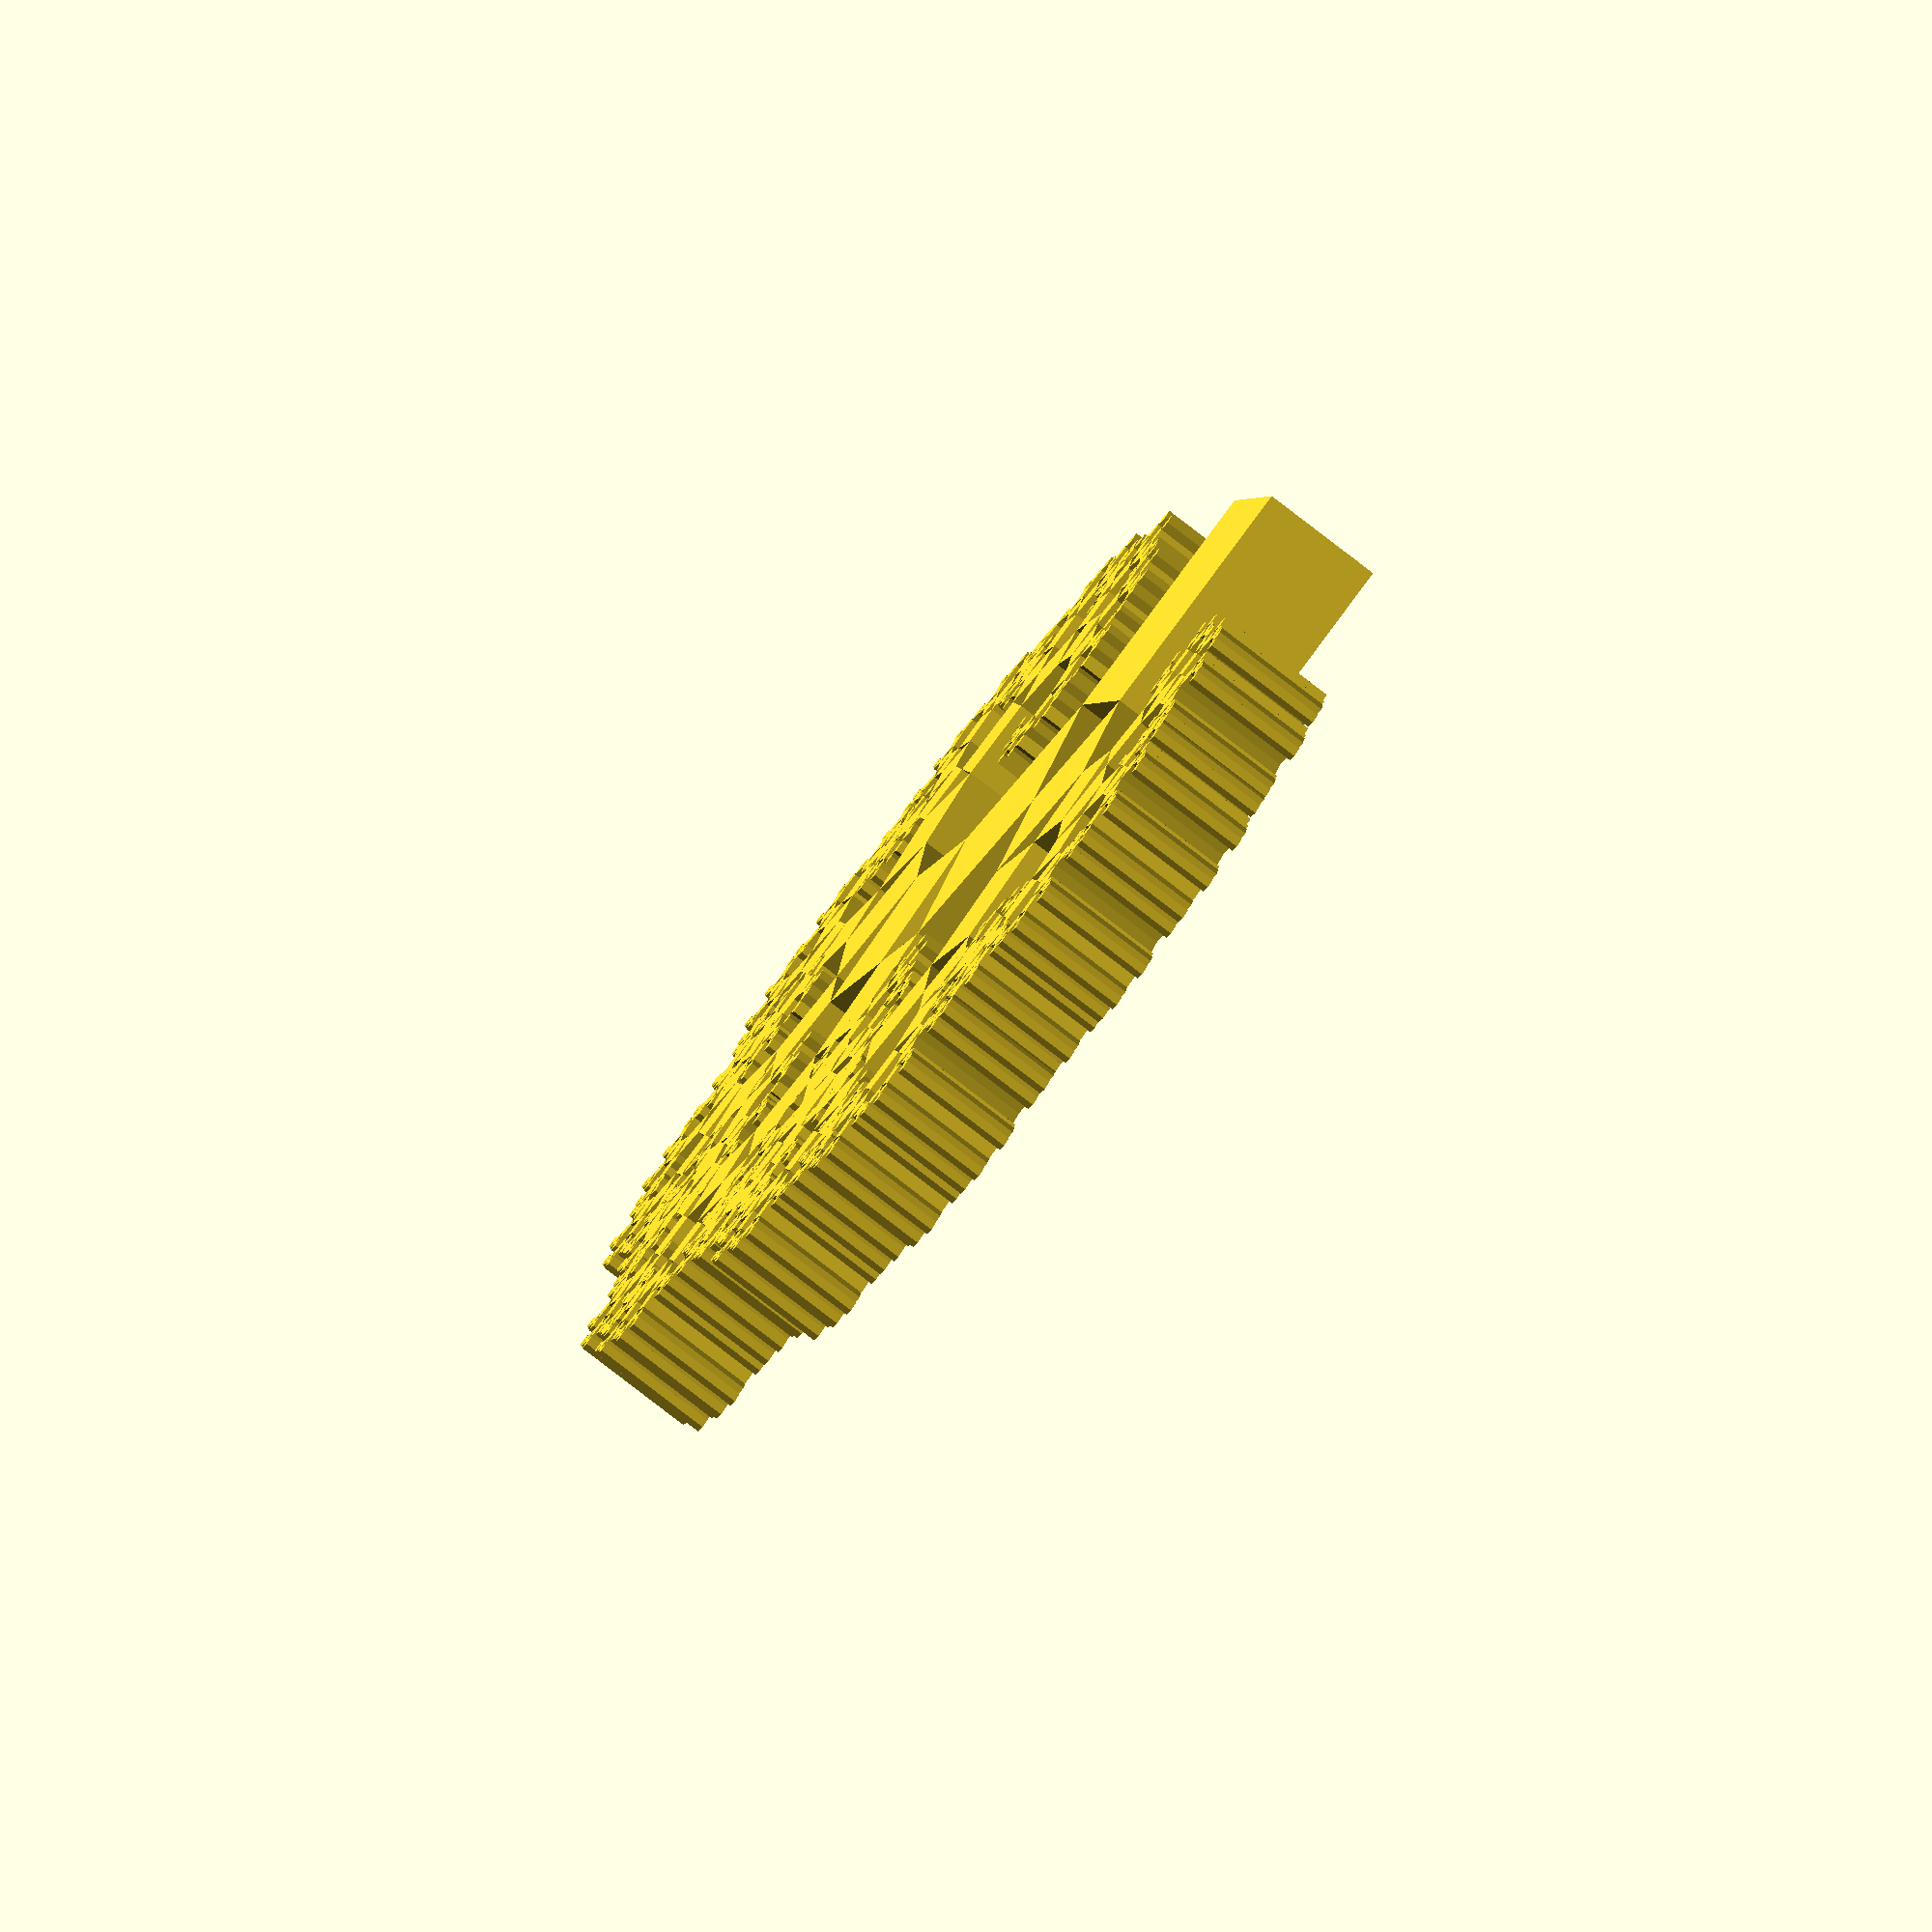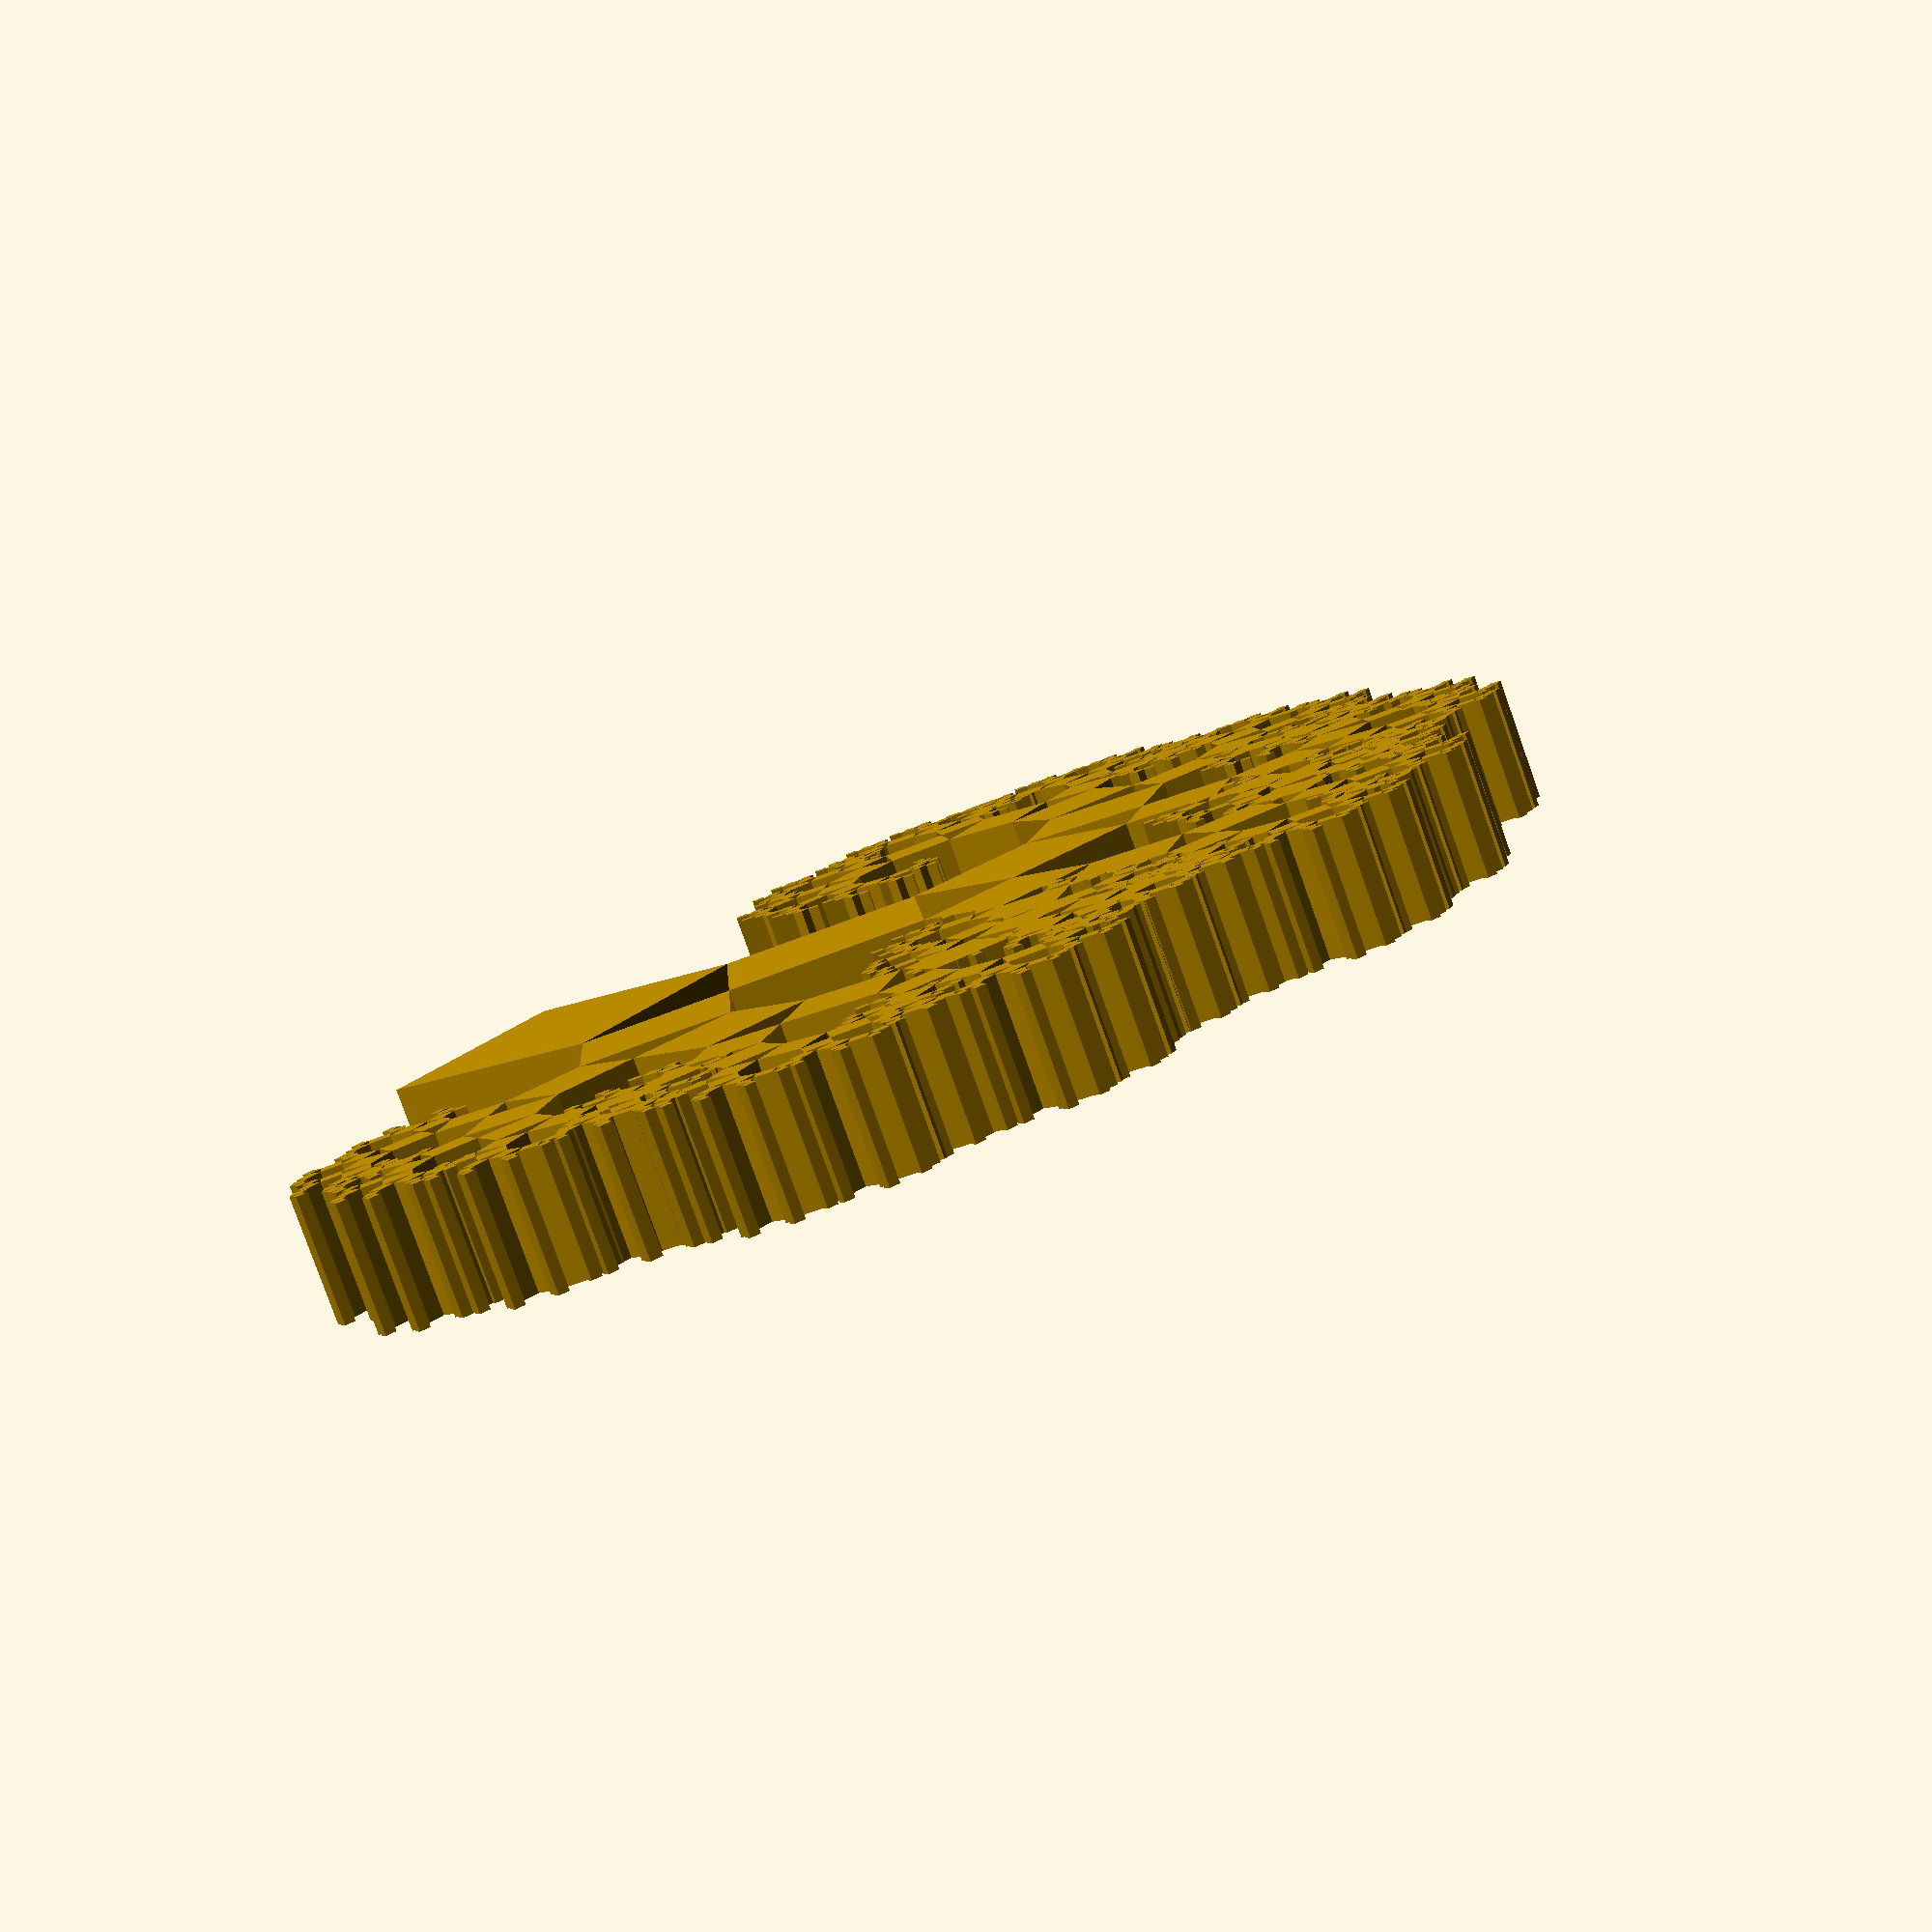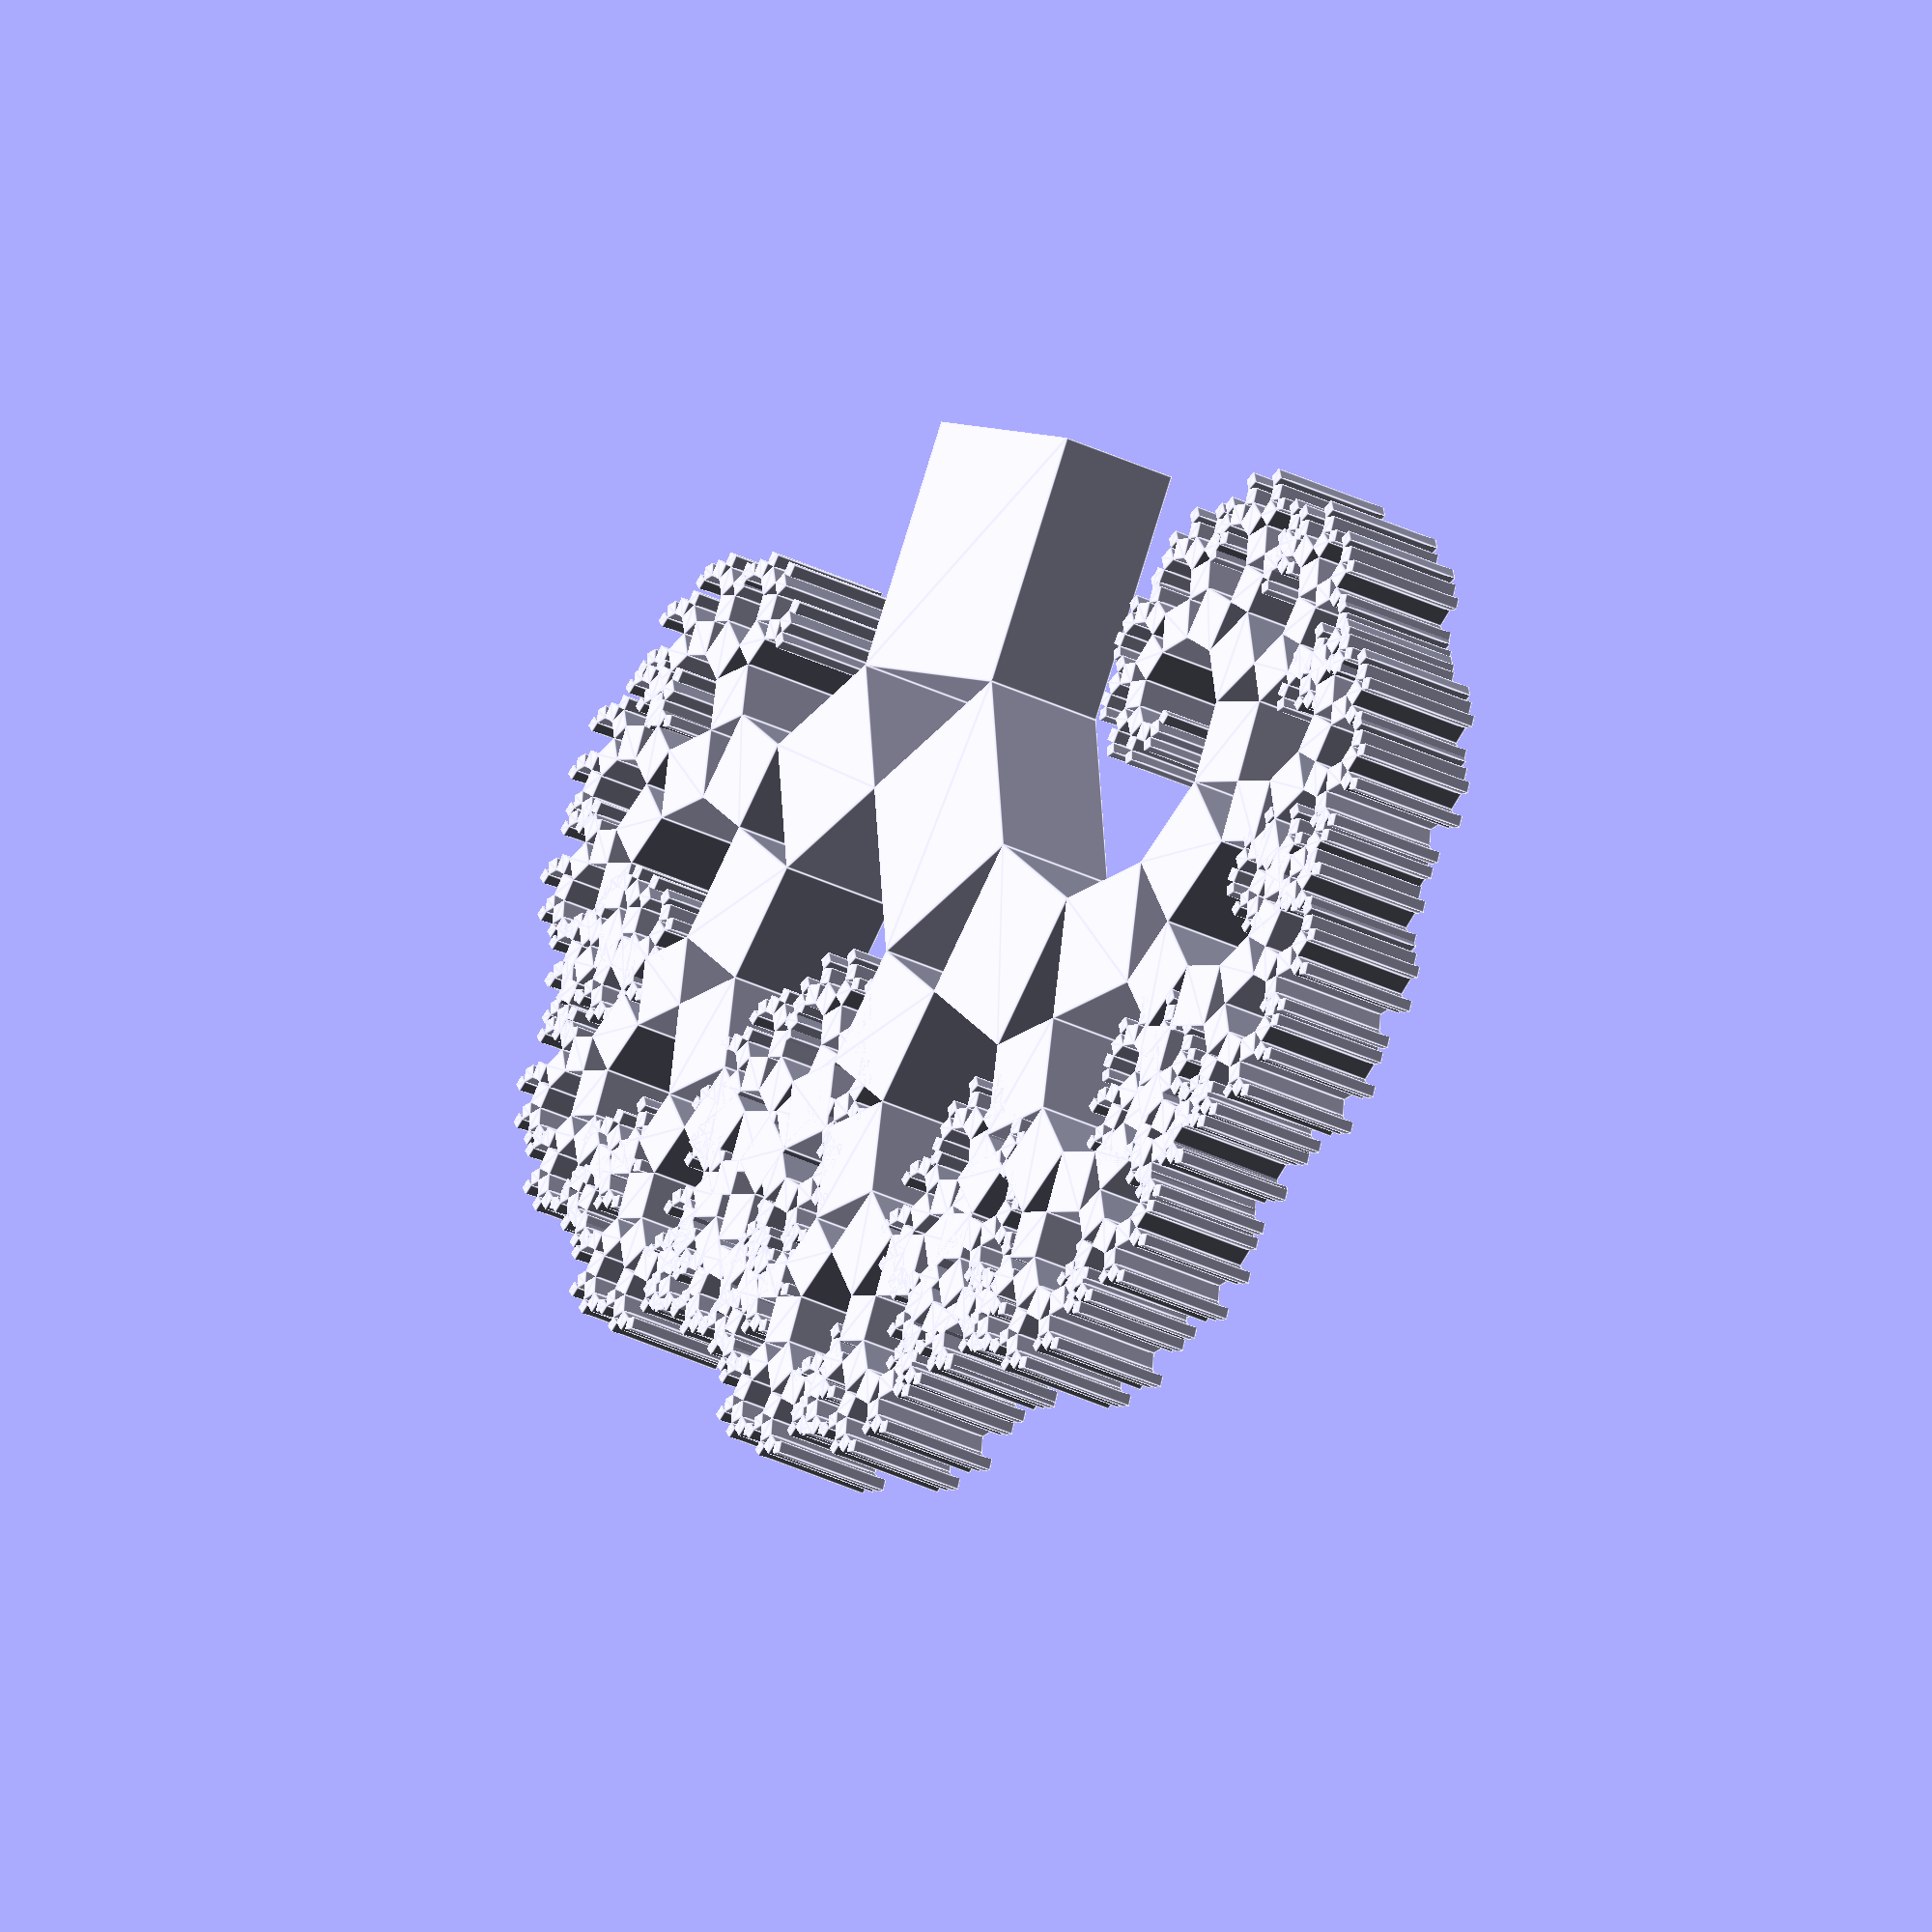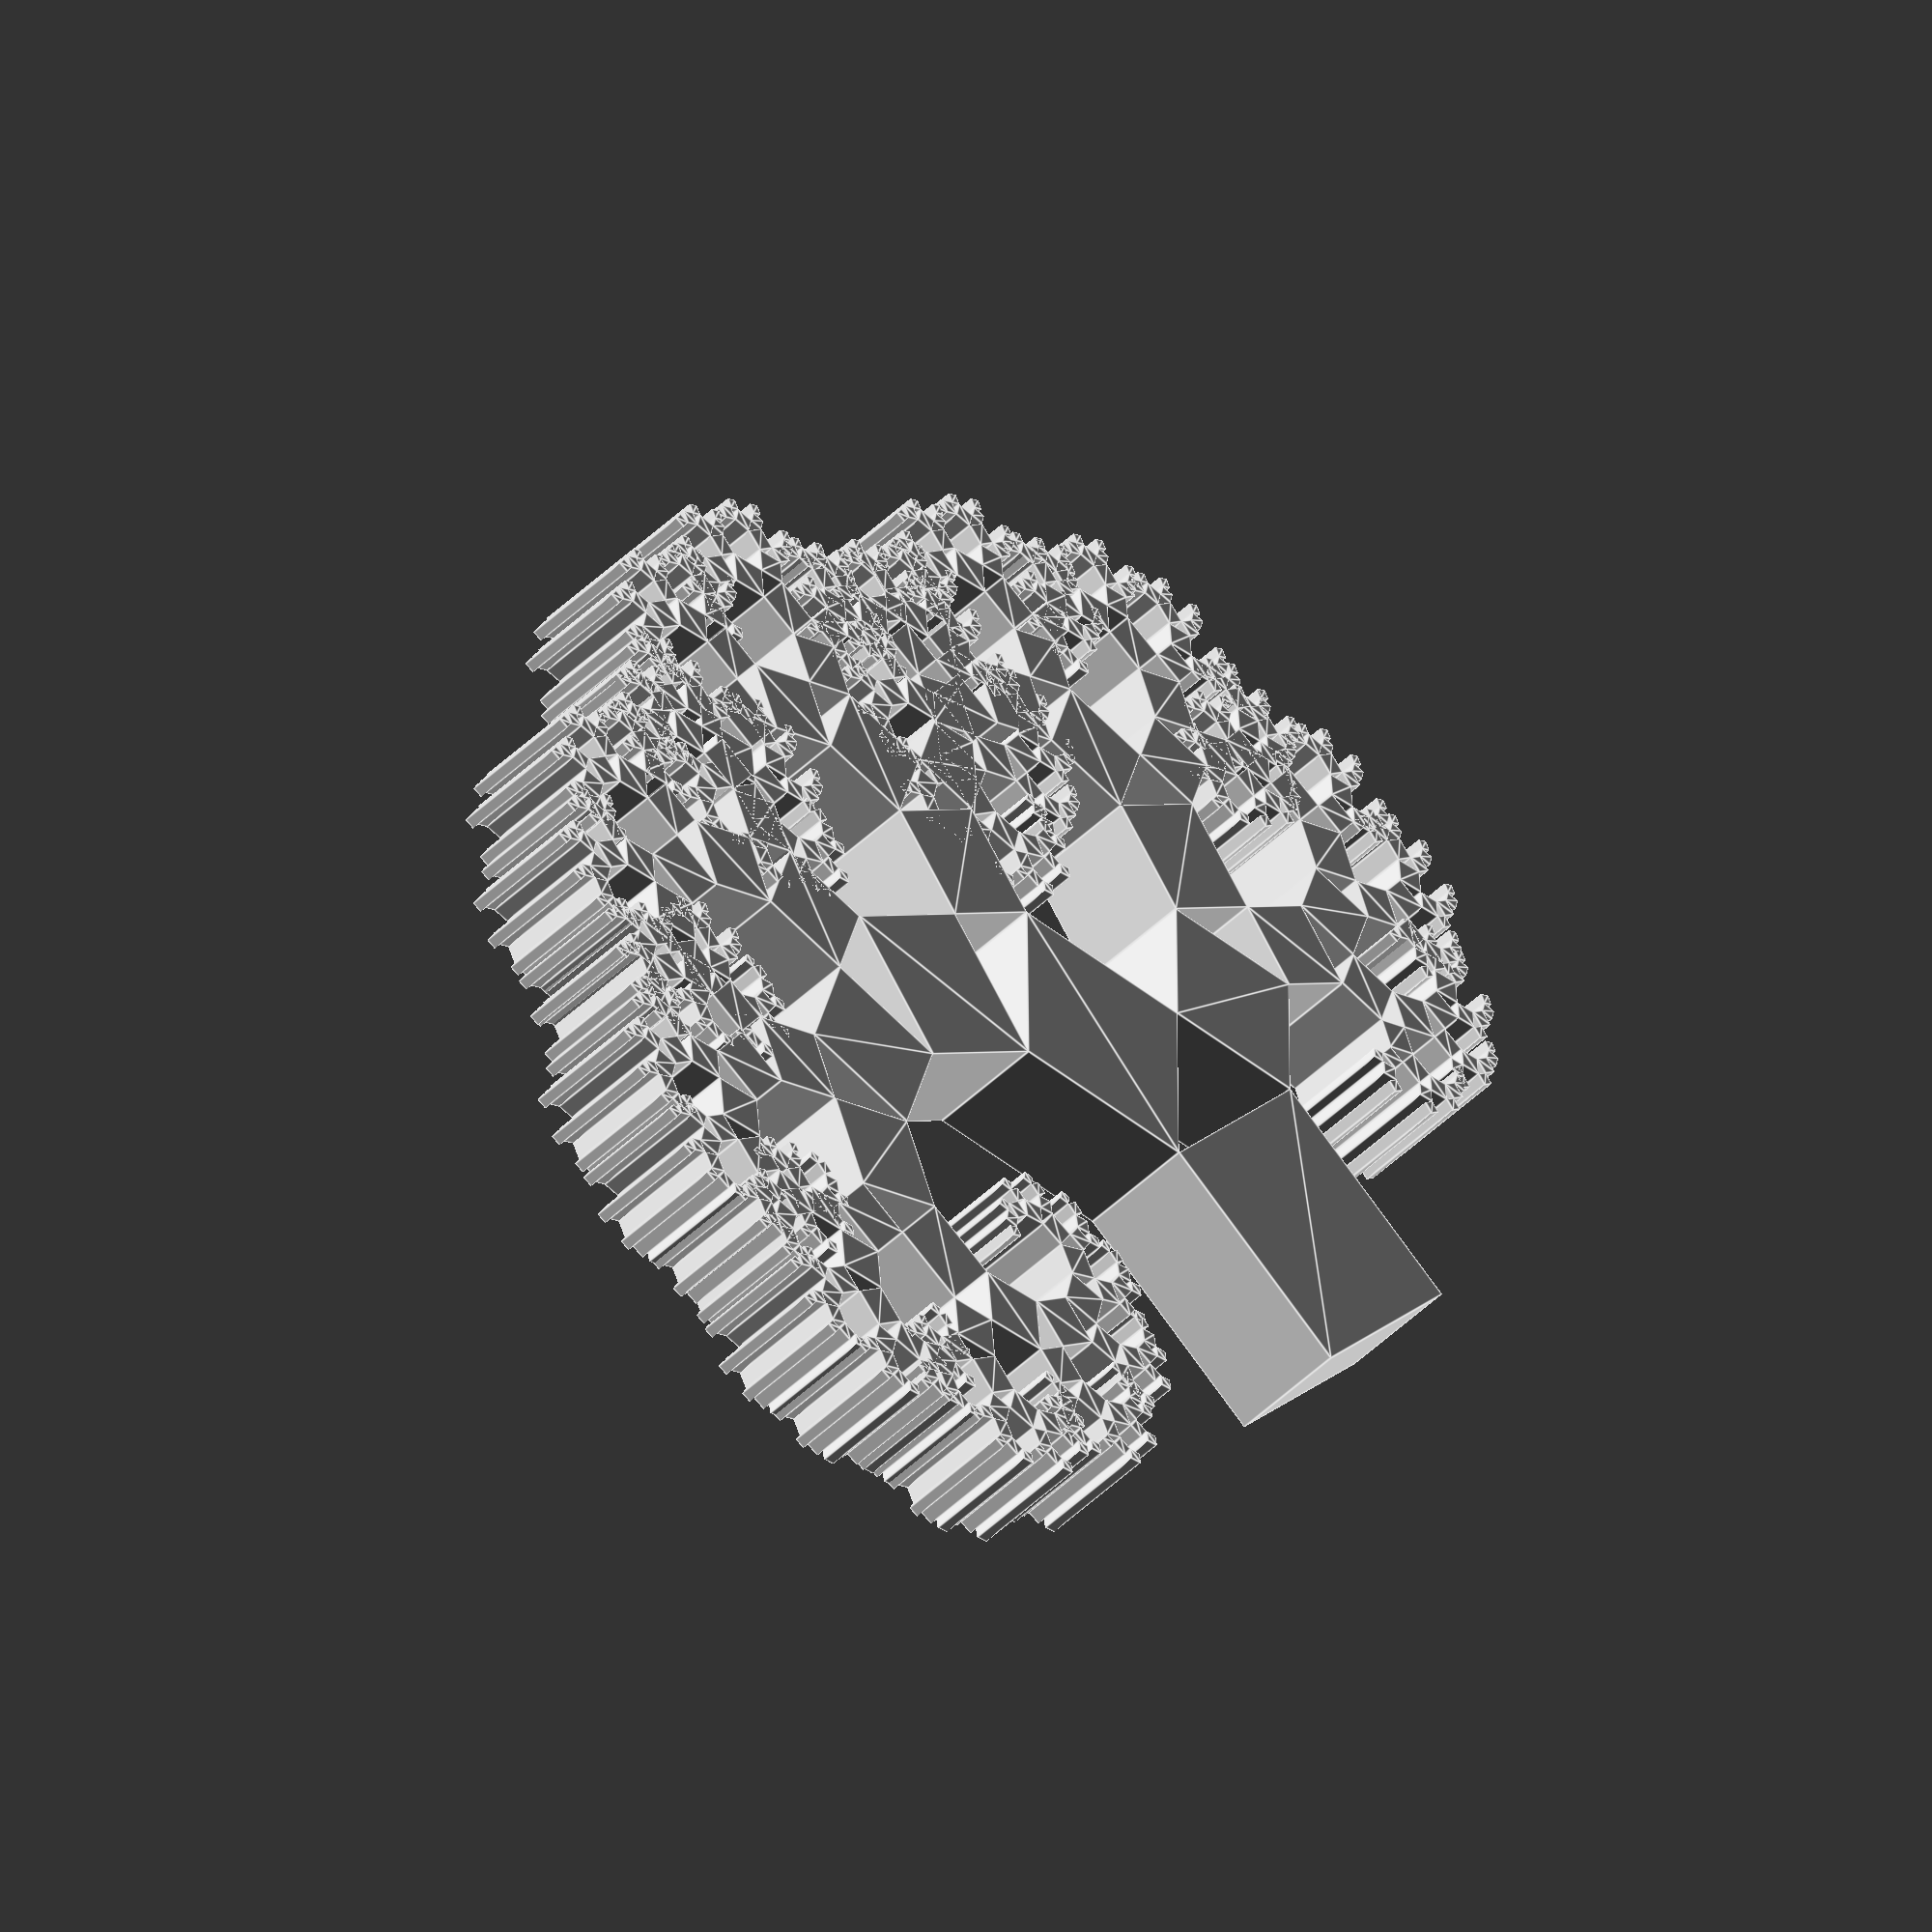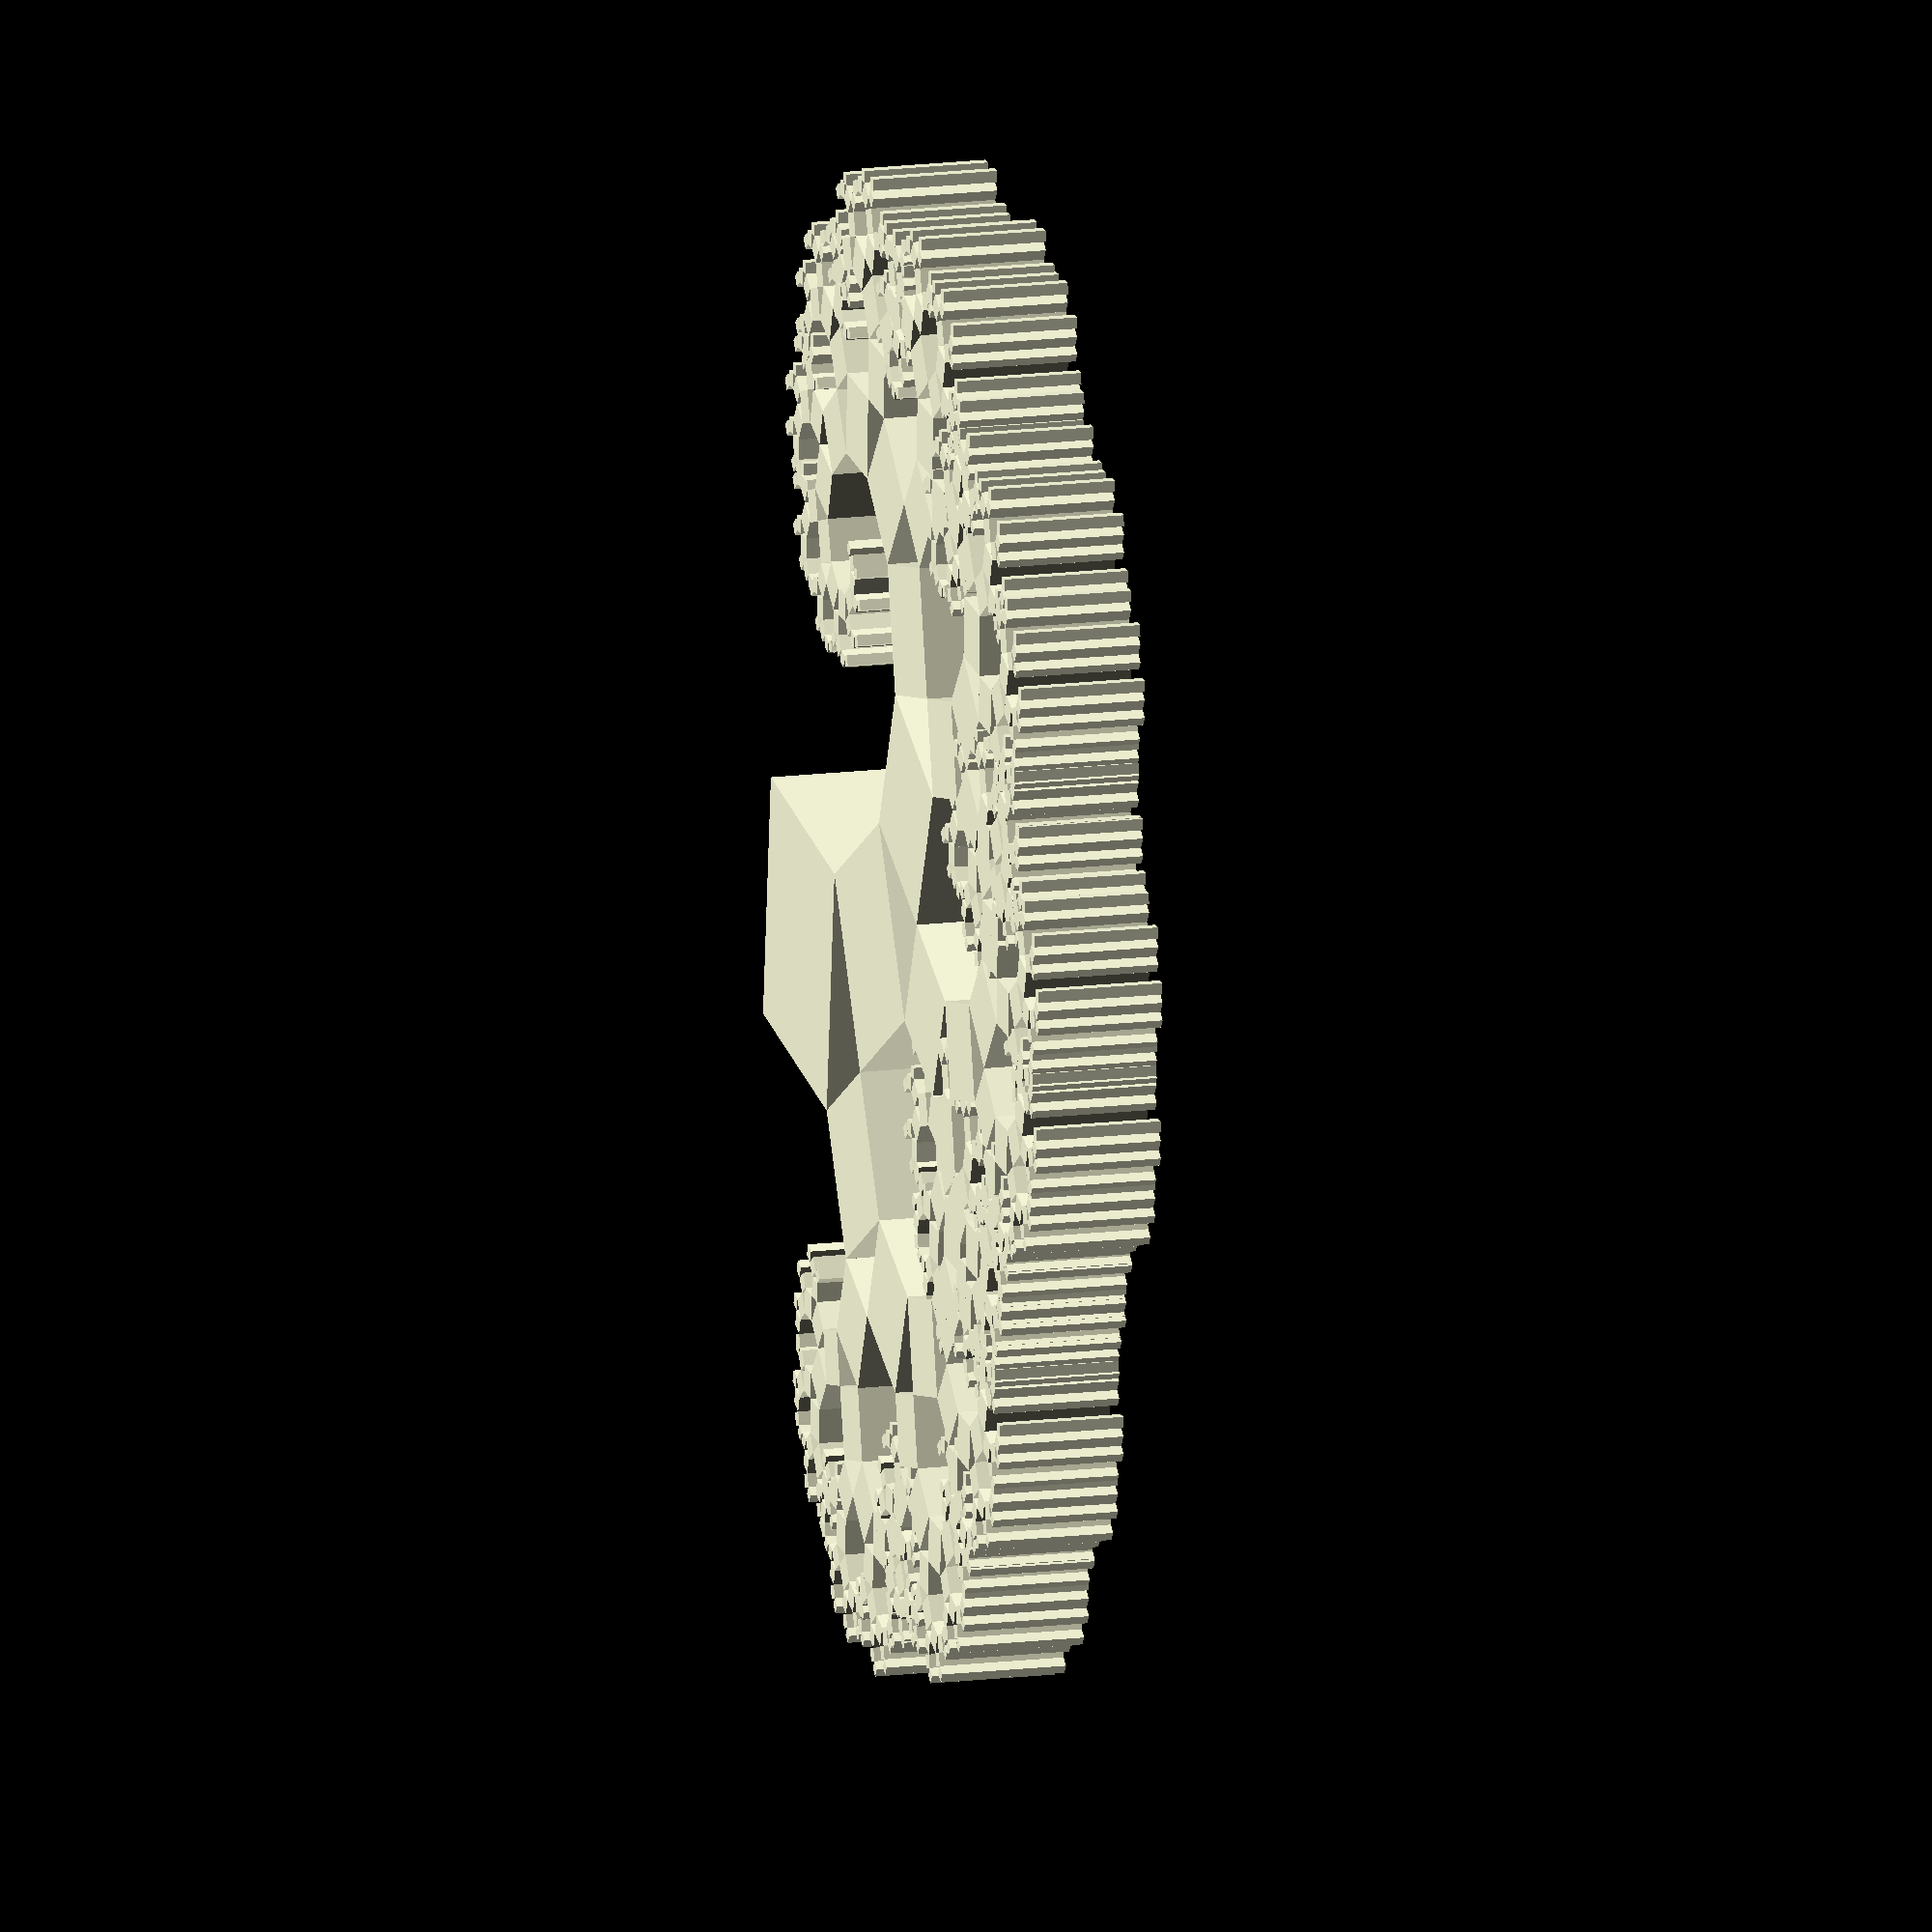
<openscad>


threshold = 0.08;
angle = atan2(4,3);

module tree(size) {
    if (size < threshold) {
        // nothing
    }
    else {
        square(size=[size, size], center=true);
        
        adj_size = size * cos(angle);
        adj_origin = [
            -size/2 + adj_size/sqrt(2) * cos(45+angle),
            size/2 + adj_size/sqrt(2) * sin(45+angle),
            0
        ];
        adj_rotate = angle;
        translate(adj_origin)
            rotate(a=adj_rotate, v=[0,0,1])
                tree(adj_size);
        
        
        
        opp_size = size * sin(angle);
        opp_origin = [
            size/2 - opp_size/sqrt(2) * cos(135-angle),
            size/2 + opp_size/sqrt(2) * sin(135-angle),
            0
        ];
        opp_rotate = angle - 90;
        
        
        
        translate(opp_origin)
            rotate(a=opp_rotate, v=[0,0,1])
                tree(opp_size);
        
        
    }
}

tree(2);








</openscad>
<views>
elev=80.0 azim=256.2 roll=52.3 proj=o view=solid
elev=81.4 azim=236.7 roll=199.6 proj=p view=solid
elev=212.2 azim=328.9 roll=305.0 proj=o view=edges
elev=227.6 azim=233.8 roll=42.7 proj=o view=edges
elev=344.2 azim=263.0 roll=255.5 proj=o view=solid
</views>
